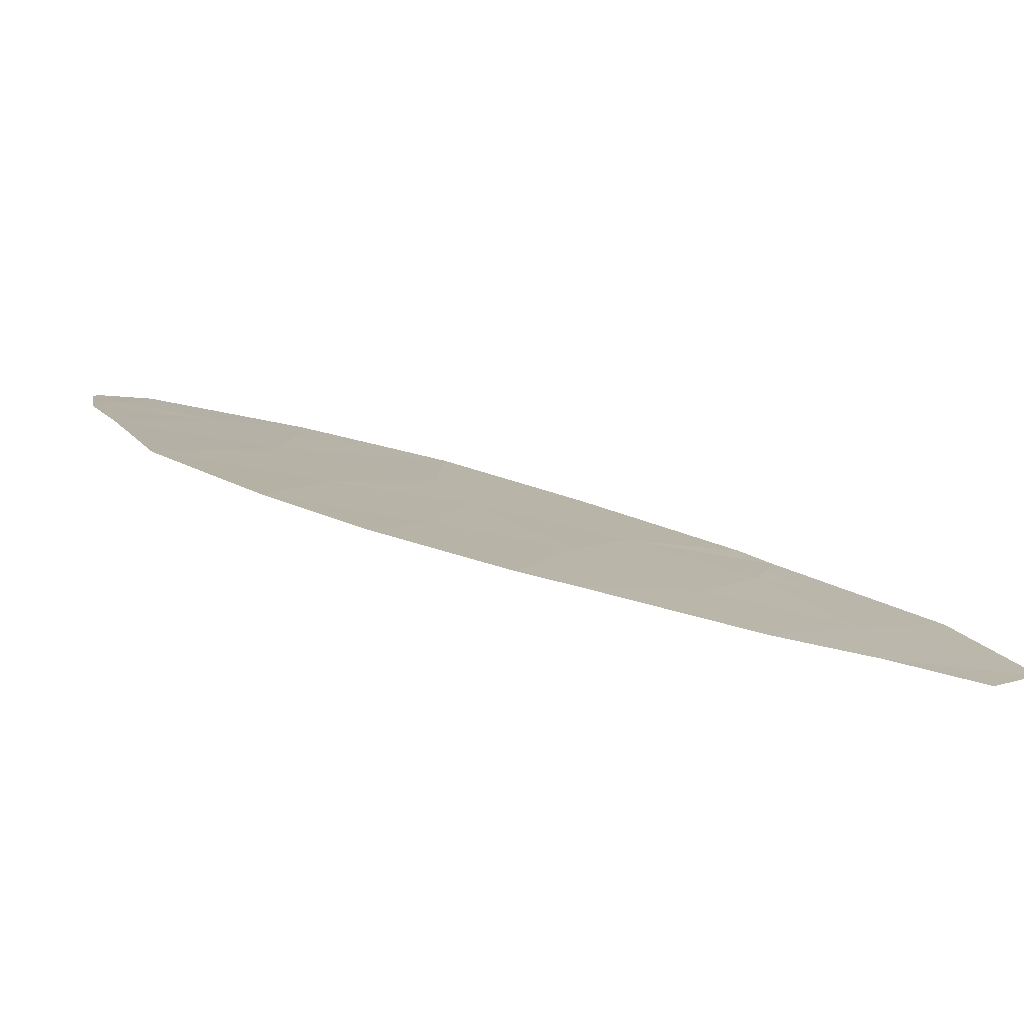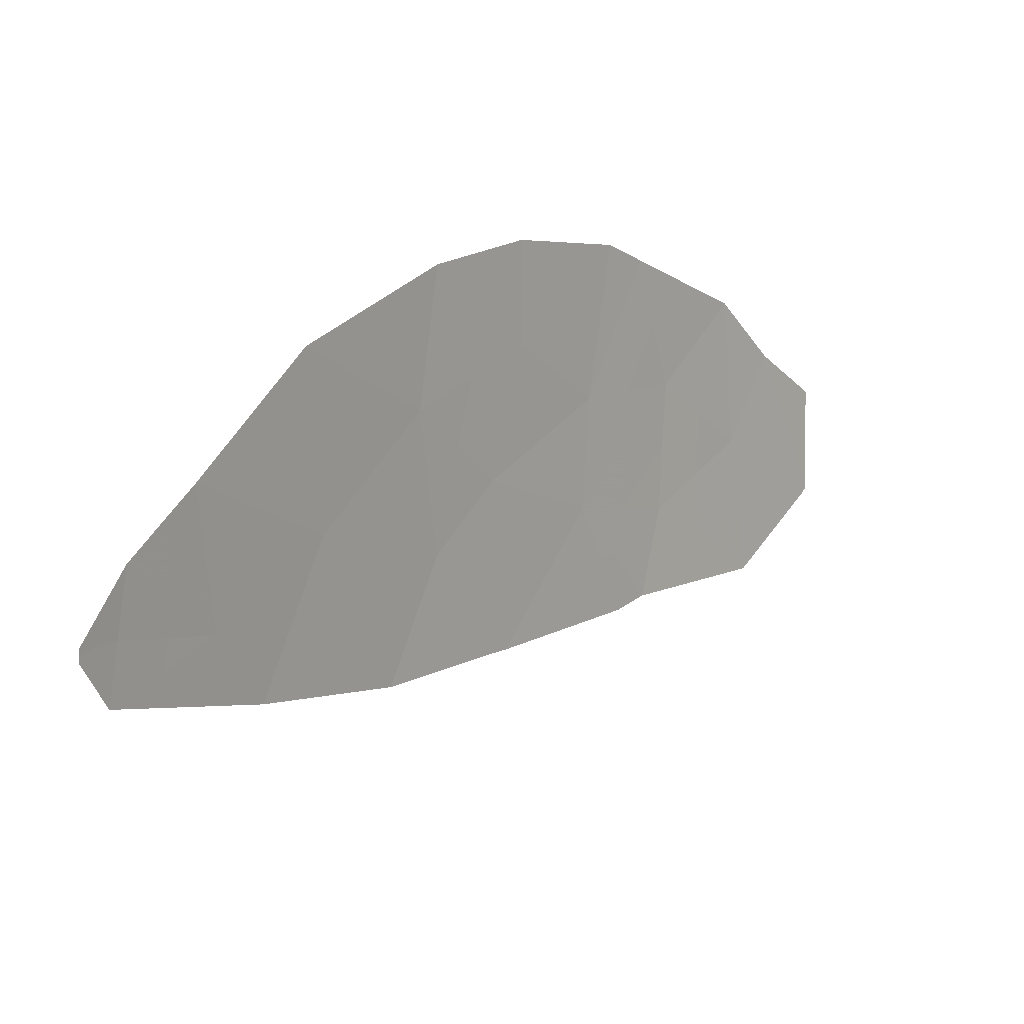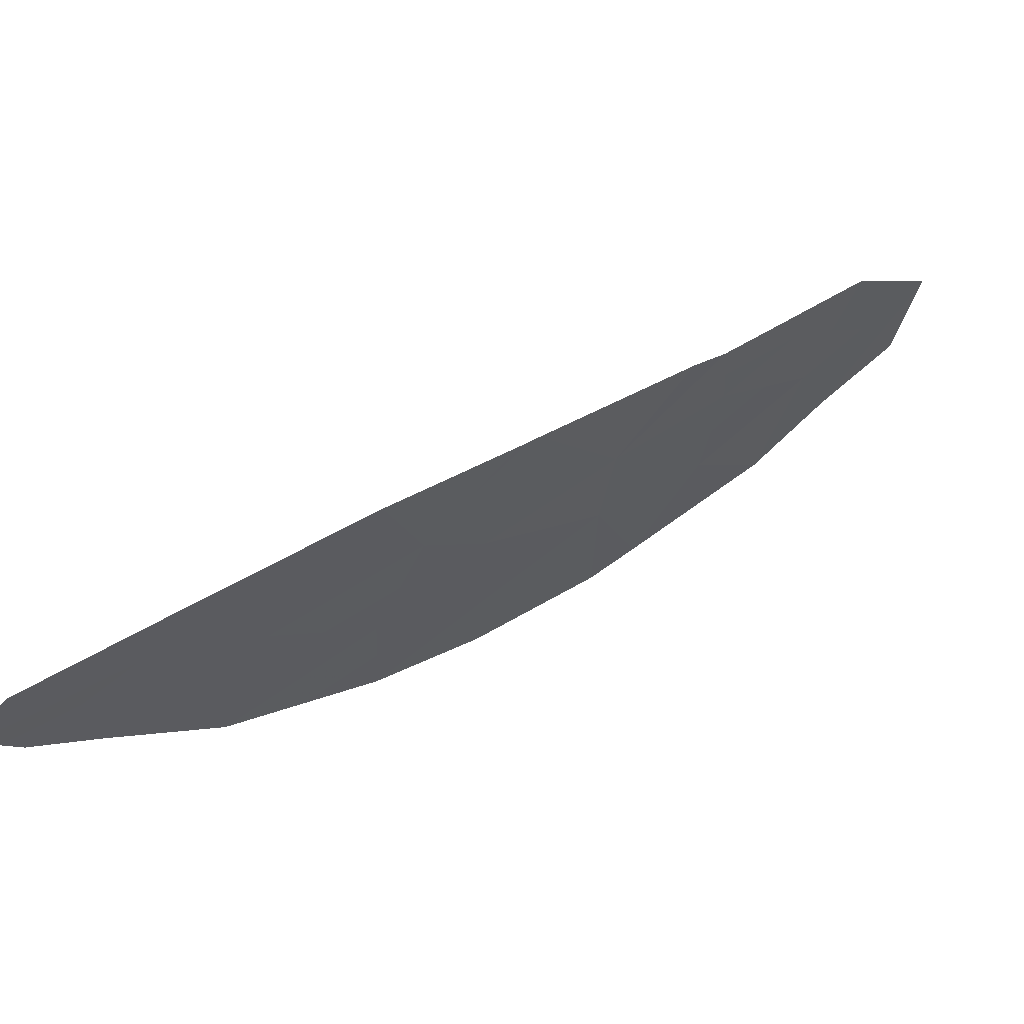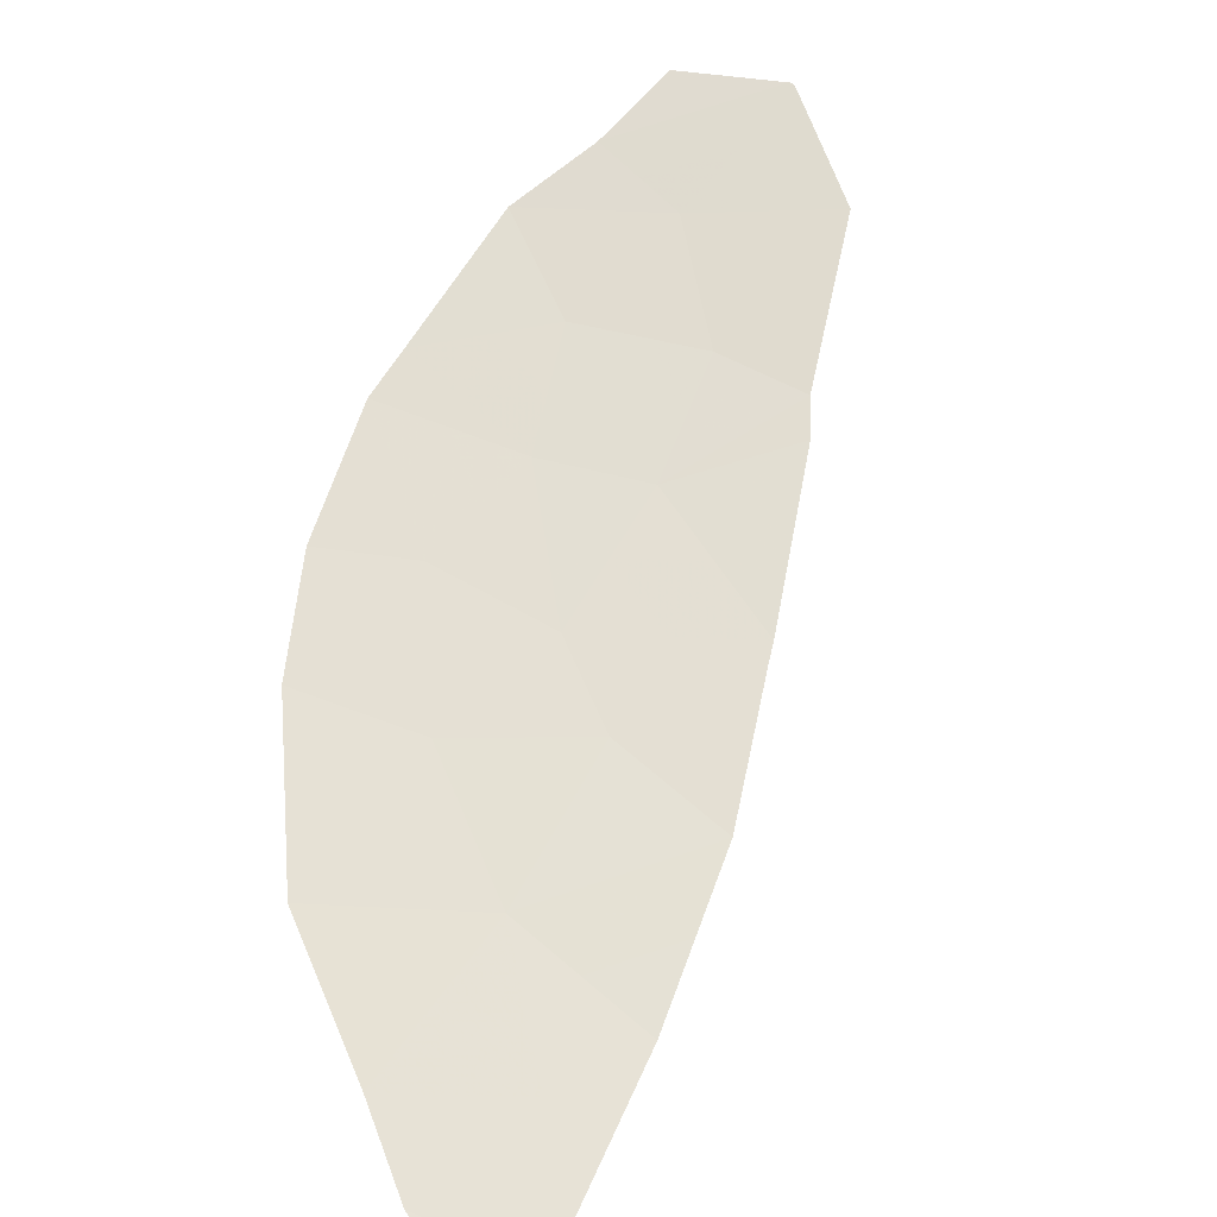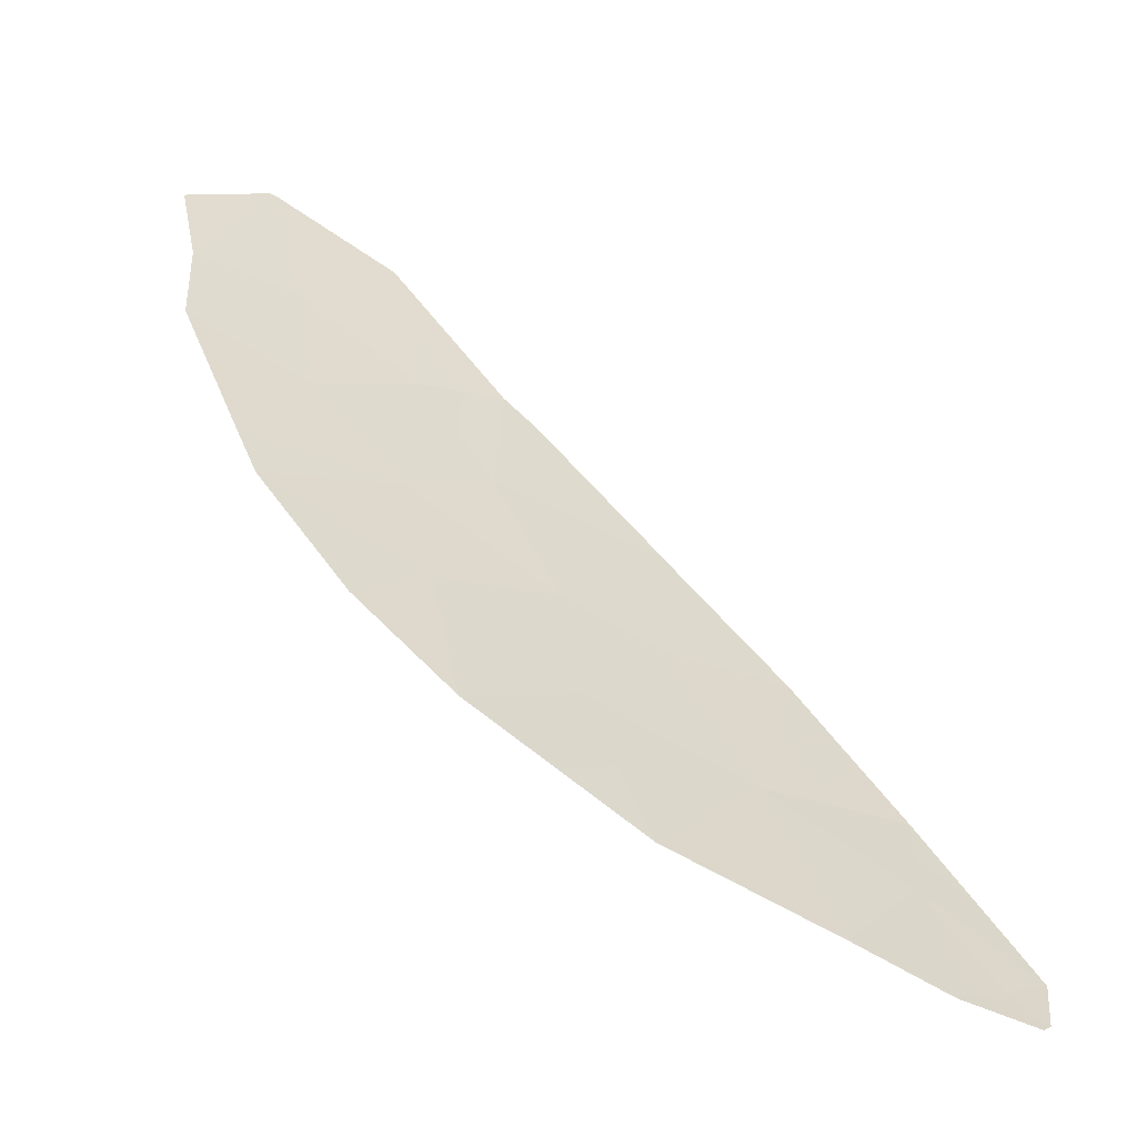
<metadata>
{"format":"obj","ext":"obj","renderer":"f3d","projection":"perspective","resolution":1024,"background":"white","views":[{"elev":78.9,"azim":163.1,"up":"+Z"},{"elev":-23.5,"azim":94.1,"up":"+Z"},{"elev":-35.5,"azim":-156.2,"up":"+Y"},{"elev":29.4,"azim":138.1,"up":"+Y"},{"elev":10.9,"azim":73.9,"up":"+Y"}]}
</metadata>
<code>
v -39.68 110.7 -47.9
v -39.73 111.6 -45.73
v -38.43 111 -45.56
v -37.38 109.4 -48.19
v -36.67 108.7 -49.1
v -36.14 108.6 -48.88
v -36.81 110.2 -45.69
v -43.49 115 -42.99
v -39.81 112.9 -43.03
v -39.28 112 -44.45
v -40.48 112.6 -44.48
v -42.14 113.3 -45.04
v -41.07 112.5 -45.47
v -42.21 112.8 -46.19
v -44.12 115 -43.92
v -41.43 113.4 -43.86
v -42.45 113.1 -45.93
v -40.3 113.2 -42.96
v -39.48 111.1 -46.62
v -36.11 108.9 -48.02
v -36.41 108.8 -48.58
v -38.28 109.7 -48.53
v -41.73 114.1 -42.73
v -42.64 114.5 -42.94
v -38.02 110.2 -47
v -40.74 111.5 -47.19
v -40.91 111.7 -47.09
v -38.66 112 -43.6
v -43.73 114.2 -45.12
v -37.81 111.3 -44.33
v -44.13 115 -44.01
v -44.14 115 -43.95
v -36.39 109.4 -47.18
v -36.07 108.6 -48.77
v -42.72 114.1 -43.97
v -38.98 110.2 -48.21
v -38.15 110 -47.76
v -38.85 110.4 -47.45
v -37.83 109.6 -48.36
v -37.7 109.8 -47.6
v -36.88 109.4 -47.68
v -37.2 109.8 -47.09
v -36.4 108.6 -48.99
v -36.28 108.7 -48.73
v -36.54 108.8 -48.84
v -40.14 112.7 -43.76
v -39.88 112.3 -44.47
v -39.55 112.4 -43.74
v -40.1 112.1 -45.11
v -40.78 112.5 -44.97
v -40.4 112.1 -45.6
v -42.3 113.2 -45.48
v -41.76 112.8 -45.7
v -41.6 112.9 -45.25
v -41.25 112.9 -44.66
v -41.78 113.3 -44.45
v -43.38 114.8 -43.48
v -43.38 114.8 -43.43
v -44.12 115 -43.97
v -42.33 112.9 -46.06
v -41.64 112.6 -45.83
v -40.95 113 -44.17
v -39.51 111.8 -45.09
v -38.96 111.1 -46.09
v -38.75 110.7 -46.81
v -38.23 110.6 -46.28
v -39.58 110.9 -47.26
v -36.89 109.1 -48.39
v -37.02 109.1 -48.64
v -42.18 114.3 -42.84
v -42.68 114.3 -43.45
v -42.22 114.1 -43.35
v -42.07 113.8 -43.92
v -41.58 113.7 -43.3
v -40.21 111.1 -47.55
v -40.11 111.3 -46.91
v -40.19 111.4 -46.86
v -40.83 111.6 -47.14
v -39.08 111.3 -45.65
v -39.6 111.4 -46.18
v -39.23 112.4 -43.32
v -38.97 112 -44.03
v -37.47 109.2 -48.81
v -36.26 108.8 -48.3
v -36.75 109.2 -48.11
v -43.23 114.2 -44.55
v -42.94 113.8 -45.08
v -42.43 113.7 -44.5
v -43.09 113.6 -45.53
v -38.12 111.2 -44.95
v -38.55 111.6 -44.39
v -38.86 111.5 -45.01
v -43.42 114.5 -43.99
v -43.93 114.6 -44.57
v -44.13 115 -43.94
v -44.13 115 -43.98
v -40.39 112.9 -43.72
v -40.86 113.3 -43.41
v -40.05 113 -42.99
v -36.25 109.1 -47.6
v -36.11 108.6 -48.82
v -36.24 108.7 -48.68
v -36.09 108.7 -48.4
v -40.32 111.7 -46.41
v -38.23 111.6 -43.97
v -37.31 110.7 -45.01
v -37.62 110.6 -45.62
v -36.6 109.8 -46.43
v -37.41 110.2 -46.34
v -41.56 112.2 -46.64
v -40.99 112.1 -46.28
v -41.01 113.6 -42.84
v -43.81 115 -43.46
v -43.07 114.8 -42.96
f 1 36 38
f 36 22 37
f 36 37 38
f 38 37 25
f 22 39 37
f 39 4 40
f 39 40 37
f 37 40 25
f 4 41 40
f 41 33 42
f 41 42 40
f 40 42 25
f 5 43 45
f 43 6 44
f 43 44 45
f 45 44 21
f 9 46 48
f 46 11 47
f 46 47 48
f 48 47 10
f 2 49 51
f 49 11 50
f 49 50 51
f 51 50 13
f 12 52 54
f 52 17 53
f 52 53 54
f 54 53 13
f 12 54 56
f 54 13 55
f 54 55 56
f 56 55 16
f 31 57 59
f 57 24 58
f 57 58 59
f 59 58 15
f 13 53 61
f 53 17 60
f 53 60 61
f 61 60 14
f 13 50 55
f 50 11 62
f 50 62 55
f 55 62 16
f 2 63 49
f 63 10 47
f 63 47 49
f 49 47 11
f 3 64 66
f 64 19 65
f 64 65 66
f 66 65 25
f 19 67 65
f 67 1 38
f 67 38 65
f 65 38 25
f 21 68 45
f 68 4 69
f 68 69 45
f 45 69 5
f 23 70 72
f 70 24 71
f 70 71 72
f 72 71 35
f 23 72 74
f 72 35 73
f 72 73 74
f 74 73 16
f 26 75 76
f 75 1 67
f 75 67 76
f 76 67 19
f 19 77 76
f 77 27 78
f 77 78 76
f 76 78 26
f 19 64 80
f 64 3 79
f 64 79 80
f 80 79 2
f 28 81 82
f 81 9 48
f 81 48 82
f 82 48 10
f 22 83 39
f 83 5 69
f 83 69 39
f 39 69 4
f 21 84 68
f 84 20 85
f 84 85 68
f 68 85 4
f 35 86 88
f 86 29 87
f 86 87 88
f 88 87 12
f 29 89 87
f 89 17 52
f 89 52 87
f 87 52 12
f 3 90 92
f 90 30 91
f 90 91 92
f 92 91 10
f 10 63 92
f 63 2 79
f 63 79 92
f 92 79 3
f 29 86 94
f 86 35 93
f 86 93 94
f 94 93 31
f 35 71 93
f 71 24 57
f 71 57 93
f 93 57 31
f 31 59 96
f 59 15 95
f 59 95 96
f 96 95 32
f 11 97 62
f 97 18 98
f 97 98 62
f 62 98 16
f 18 97 99
f 97 11 46
f 97 46 99
f 99 46 9
f 33 41 100
f 41 4 85
f 41 85 100
f 100 85 20
f 21 44 102
f 44 6 101
f 44 101 102
f 102 101 34
f 21 102 84
f 102 34 103
f 102 103 84
f 84 103 20
f 19 80 77
f 80 2 104
f 80 104 77
f 77 104 27
f 30 105 91
f 105 28 82
f 105 82 91
f 91 82 10
f 7 106 107
f 106 30 90
f 106 90 107
f 107 90 3
f 33 108 42
f 108 7 109
f 108 109 42
f 42 109 25
f 14 110 61
f 110 27 111
f 110 111 61
f 61 111 13
f 27 104 111
f 104 2 51
f 104 51 111
f 111 51 13
f 18 112 98
f 112 23 74
f 112 74 98
f 98 74 16
f 35 88 73
f 88 12 56
f 88 56 73
f 73 56 16
f 8 113 114
f 113 15 58
f 113 58 114
f 114 58 24
f 7 107 109
f 107 3 66
f 107 66 109
f 109 66 25

</code>
